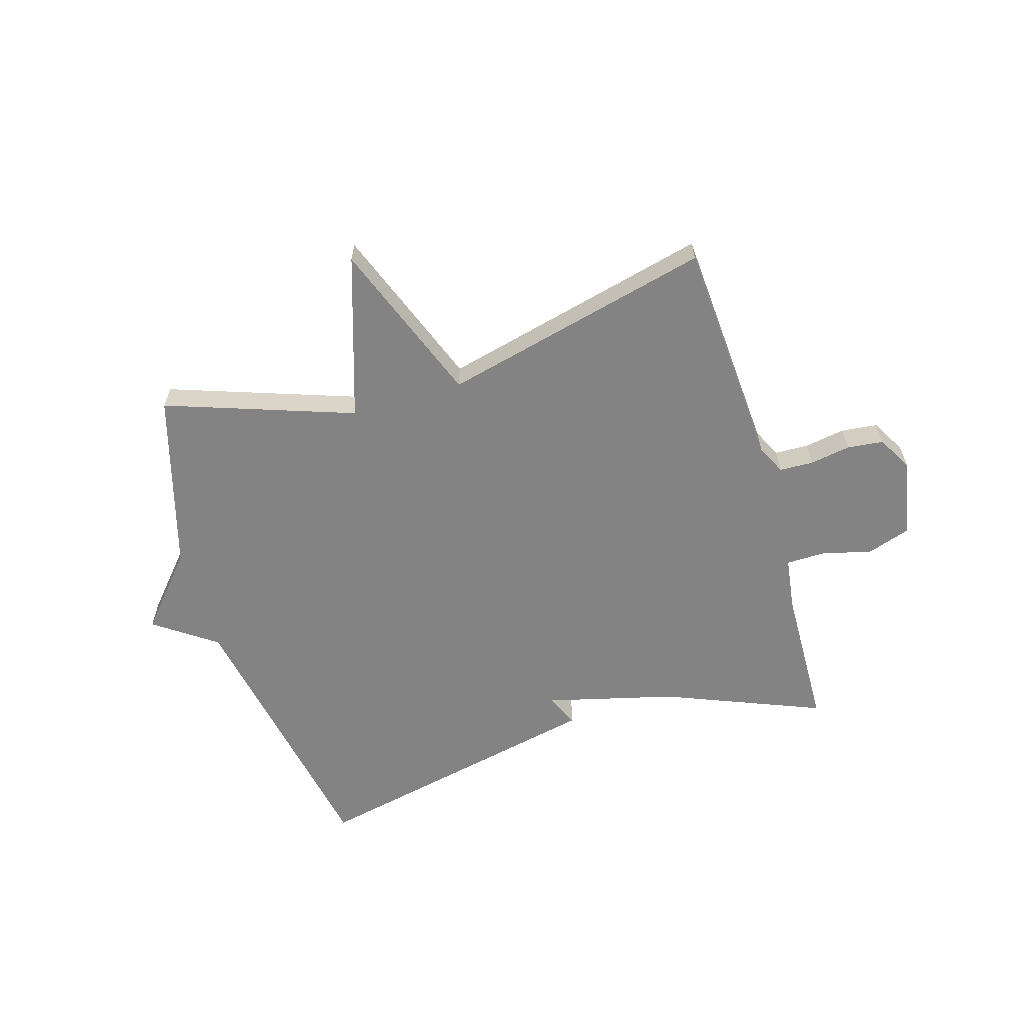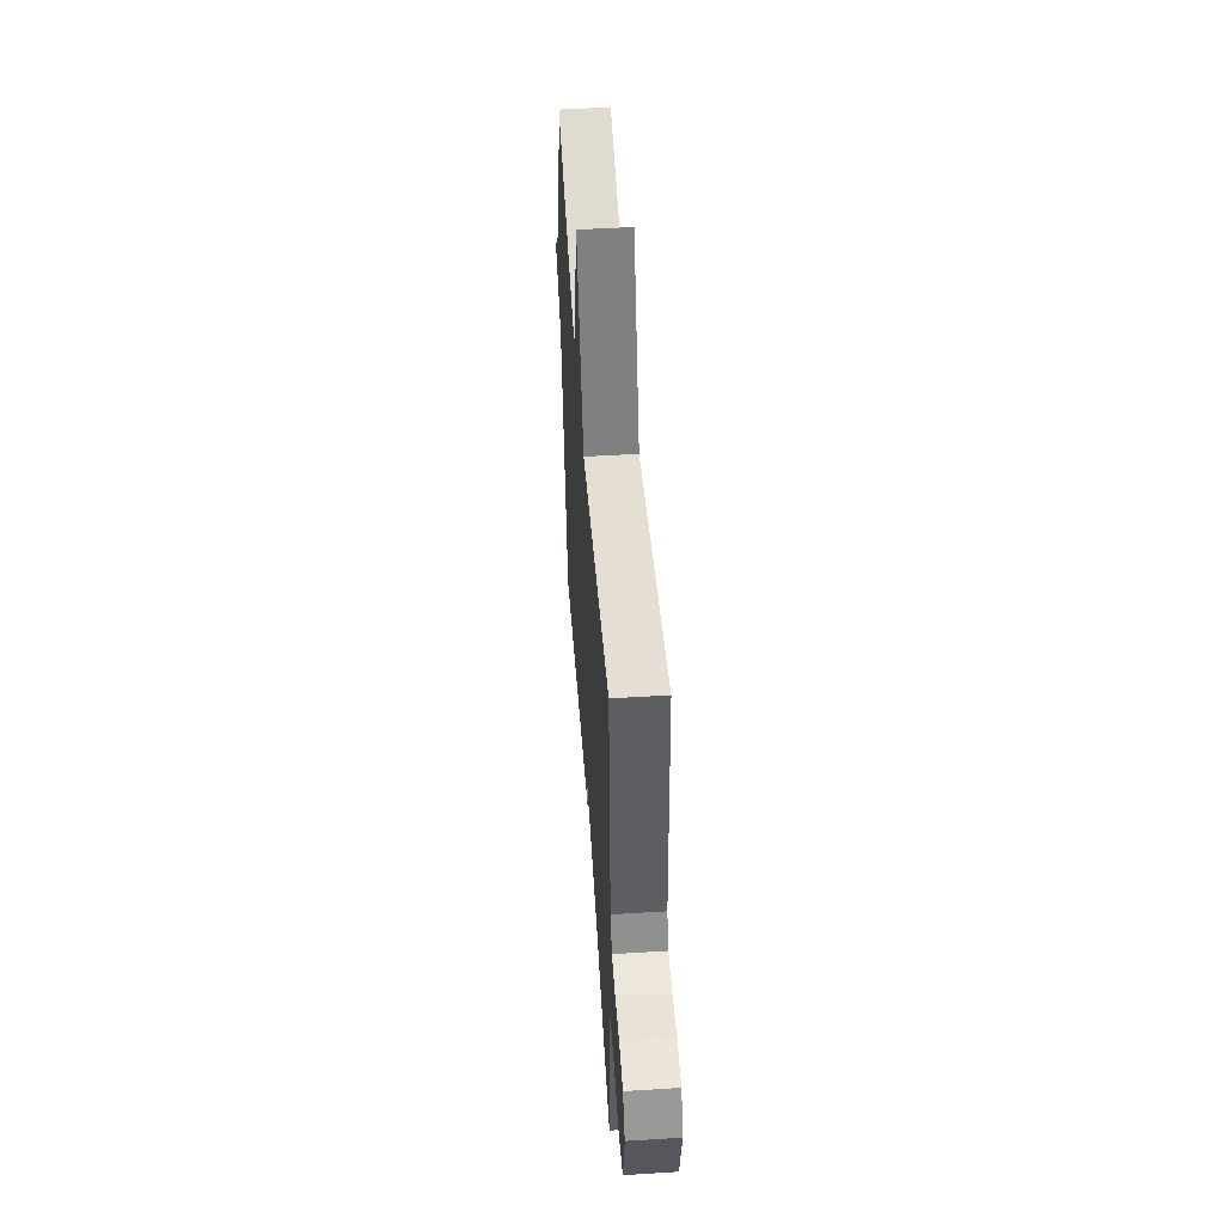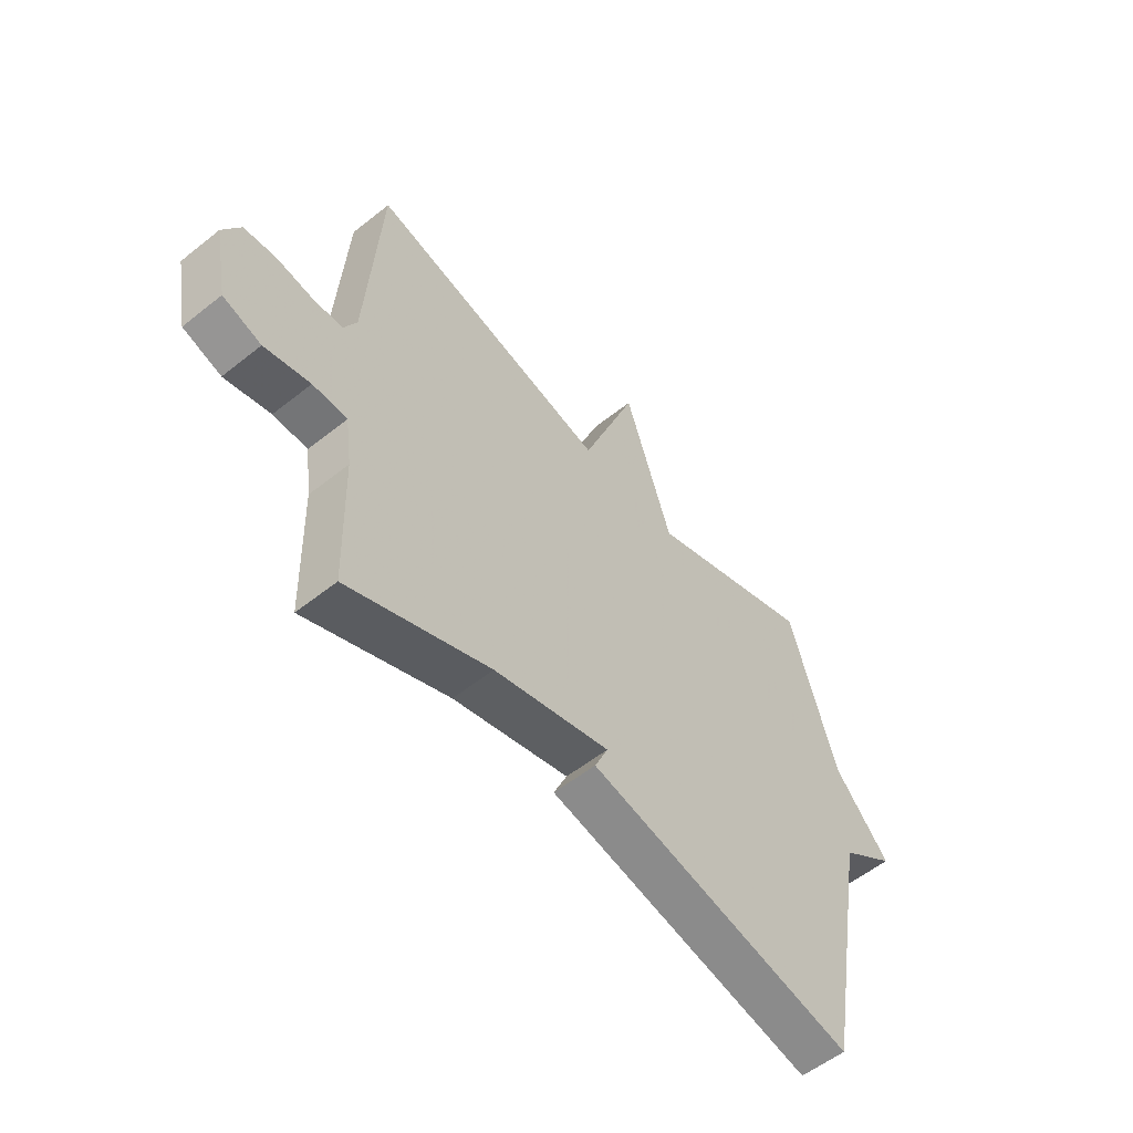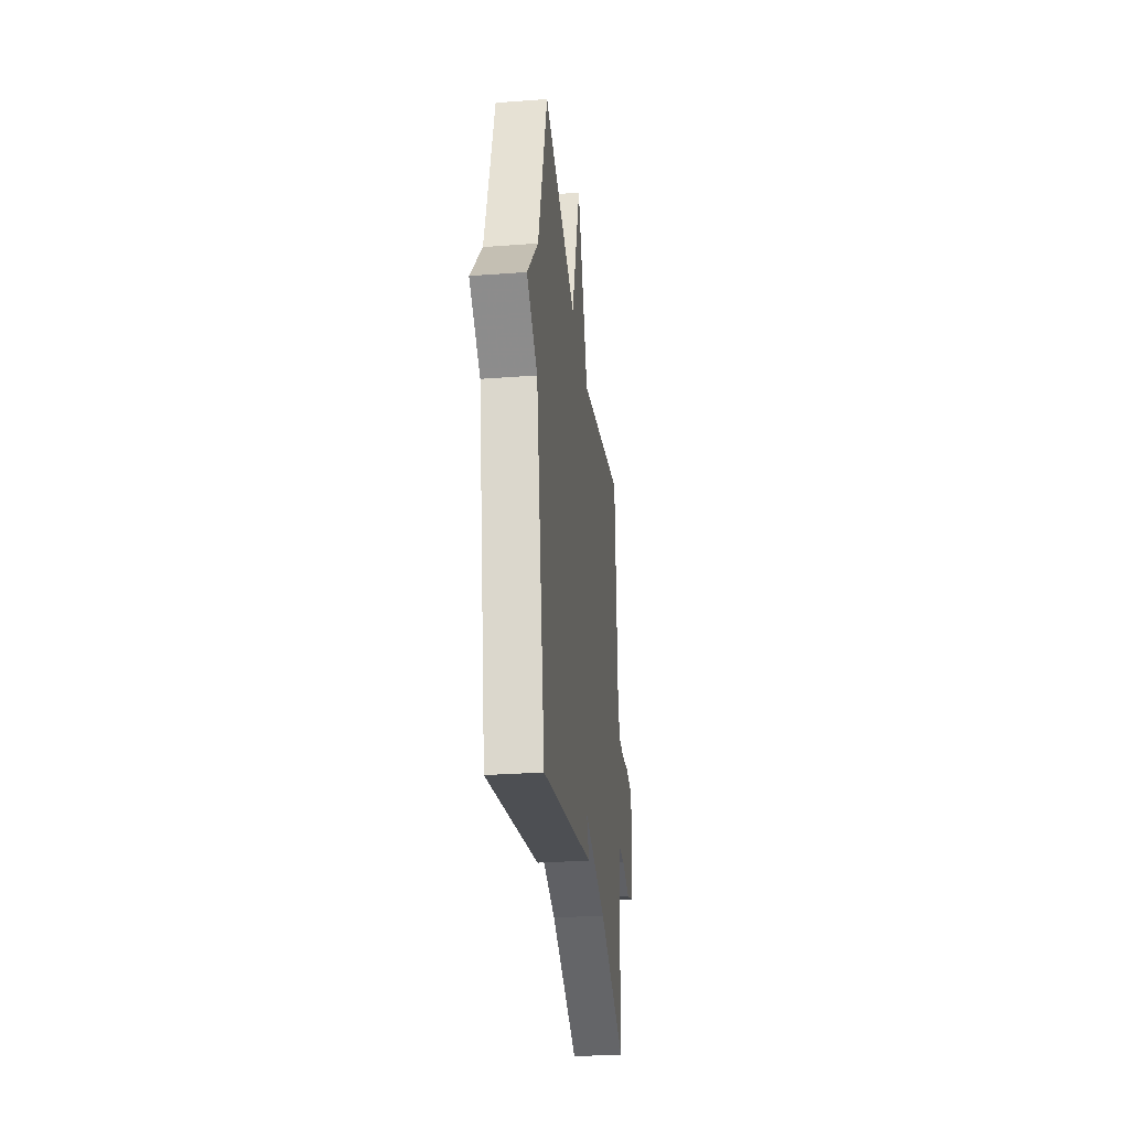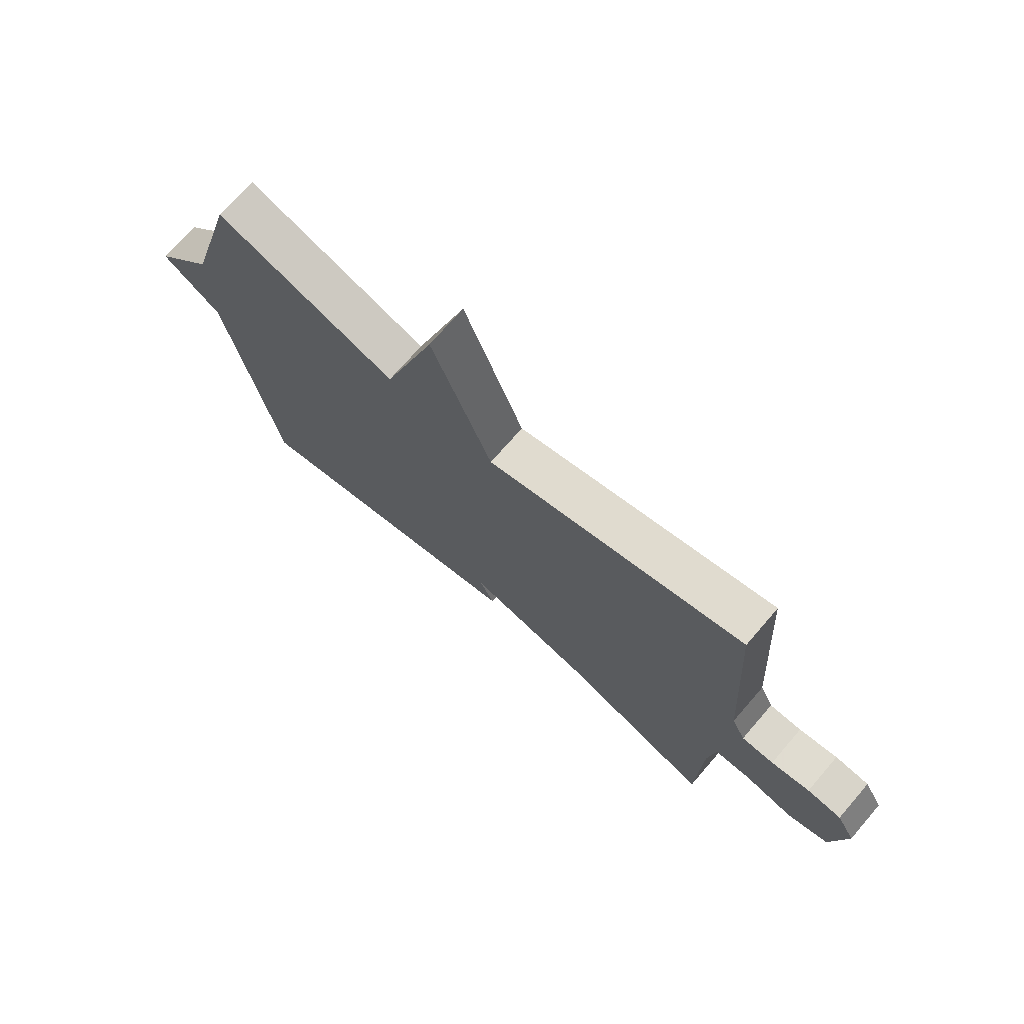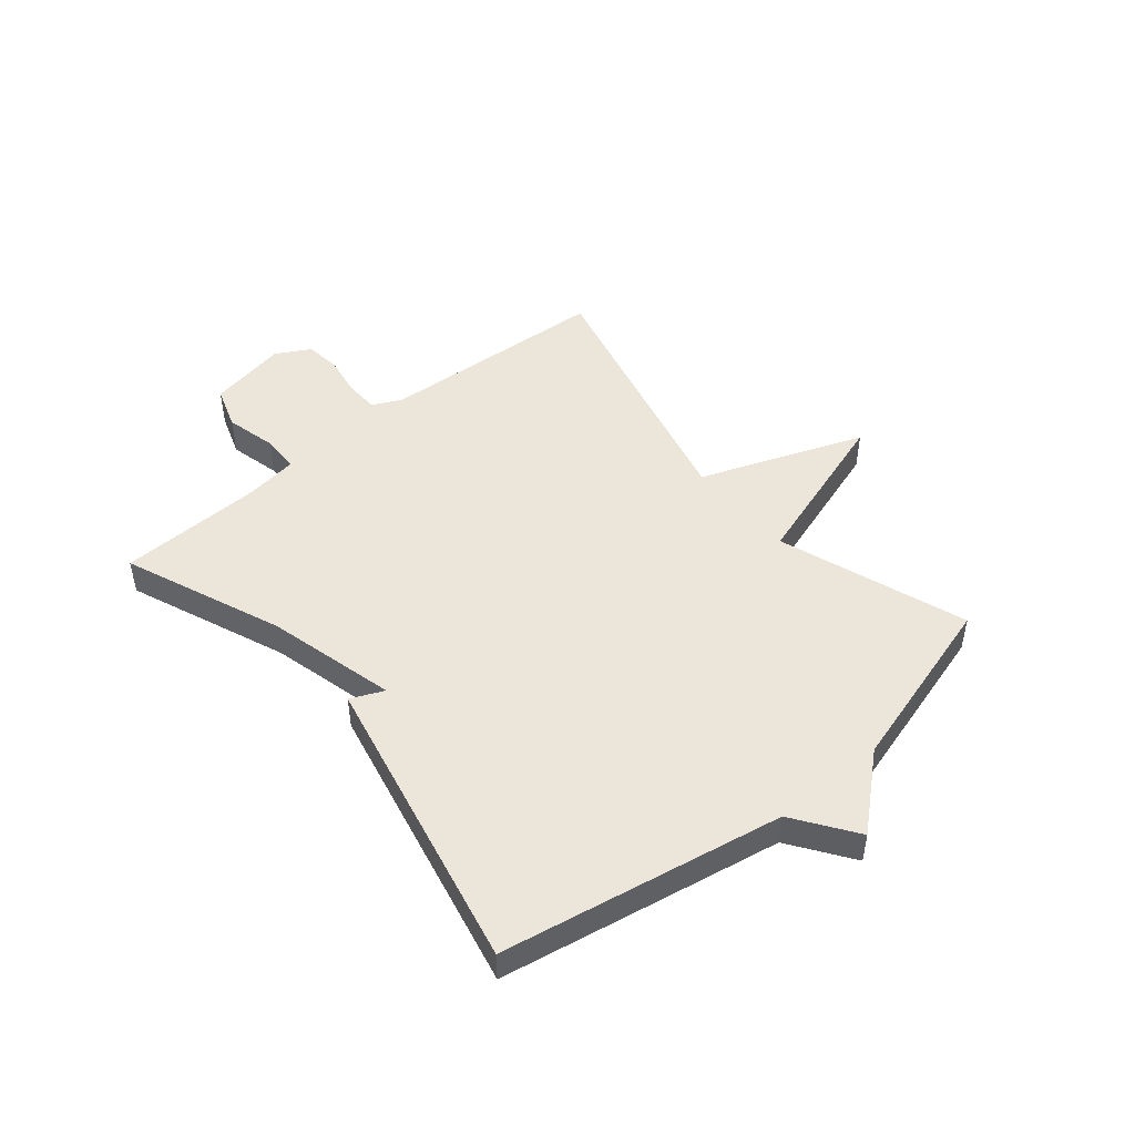
<metadata>
{"format":"obj","ext":"obj","renderer":"f3d","projection":"perspective","resolution":1024,"background":"white","views":[{"elev":-61.1,"azim":16.7,"up":"+Y"},{"elev":50.9,"azim":86.1,"up":"+Z"},{"elev":-55.9,"azim":129.9,"up":"+Z"},{"elev":-29.8,"azim":-83.8,"up":"+Z"},{"elev":72.1,"azim":40.9,"up":"+Z"},{"elev":48.1,"azim":-129.8,"up":"+Y"}]}
</metadata>
<code>
v 0.5 0.07 0.5
v 0.526 0.07 0.097
v 0.551 0.07 0.046
v 0.61 0.07 0.044
v 0.681 0.07 0.056
v 0.744 0.07 0.049
v 0.778 0.07 -0.011
v 0.751 0.07 -0.15
v 0.676 0.07 -0.175
v 0.587 0.07 -0.153
v 0.52 0.07 -0.154
v 0.507 0.07 -0.248
v 0.5 0.07 -0.5
v 0.224 0.07 -0.388
v -0.002 0.07 -0.33
v 0.024 0.07 -0.388
v -0.5 0.07 -0.5
v -0.59 0.07 -0.01
v -0.698 0.07 0.066
v -0.59 0.07 0.19
v -0.5 0.07 0.5
v -0.171 0.07 0.385
v -0.079 0.07 0.671
v 0.029 0.07 0.385
v 0.5 0 0.5
v 0.526 0 0.097
v 0.551 0 0.046
v 0.61 0 0.044
v 0.681 0 0.056
v 0.744 0 0.049
v 0.778 0 -0.011
v 0.751 0 -0.15
v 0.676 0 -0.175
v 0.587 0 -0.153
v 0.52 0 -0.154
v 0.507 0 -0.248
v 0.5 0 -0.5
v 0.224 0 -0.388
v -0.002 0 -0.33
v 0.024 0 -0.388
v -0.5 0 -0.5
v -0.59 0 -0.01
v -0.698 0 0.066
v -0.59 0 0.19
v -0.5 0 0.5
v -0.171 0 0.385
v -0.079 0 0.671
v 0.029 0 0.385
f 22 23 24
f 20 21 22
f 20 22 24
f 19 20 24
f 18 19 24
f 15 16 17 18
f 24 1 2
f 18 24 2
f 15 18 2
f 14 15 2
f 12 13 14
f 11 12 14 2
f 8 9 10
f 7 8 10
f 6 7 10
f 5 6 10
f 4 5 10
f 3 4 10 11
f 2 3 11
f 48 47 46
f 46 45 44
f 48 46 44
f 48 44 43
f 48 43 42
f 42 41 40 39
f 26 25 48
f 26 48 42
f 26 42 39
f 26 39 38
f 38 37 36
f 26 38 36 35
f 34 33 32
f 34 32 31
f 34 31 30
f 34 30 29
f 34 29 28
f 35 34 28 27
f 35 27 26
f 1 25 26 2
f 2 26 27 3
f 3 27 28 4
f 4 28 29 5
f 5 29 30 6
f 6 30 31 7
f 7 31 32 8
f 8 32 33 9
f 9 33 34 10
f 10 34 35 11
f 11 35 36 12
f 12 36 37 13
f 13 37 38 14
f 14 38 39 15
f 15 39 40 16
f 16 40 41 17
f 17 41 42 18
f 18 42 43 19
f 19 43 44 20
f 20 44 45 21
f 21 45 46 22
f 22 46 47 23
f 23 47 48 24
f 24 48 25 1

</code>
